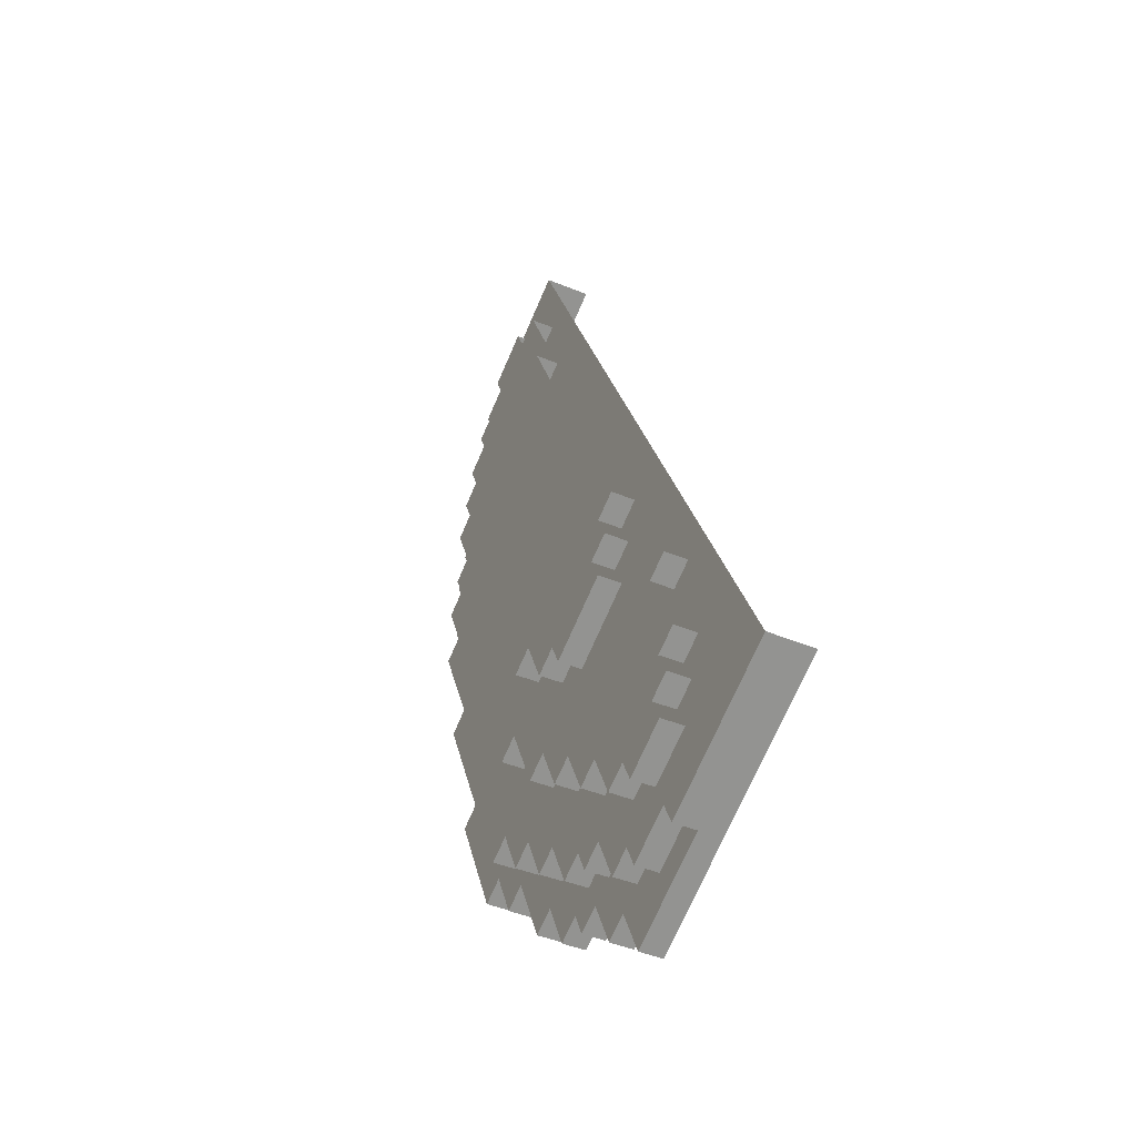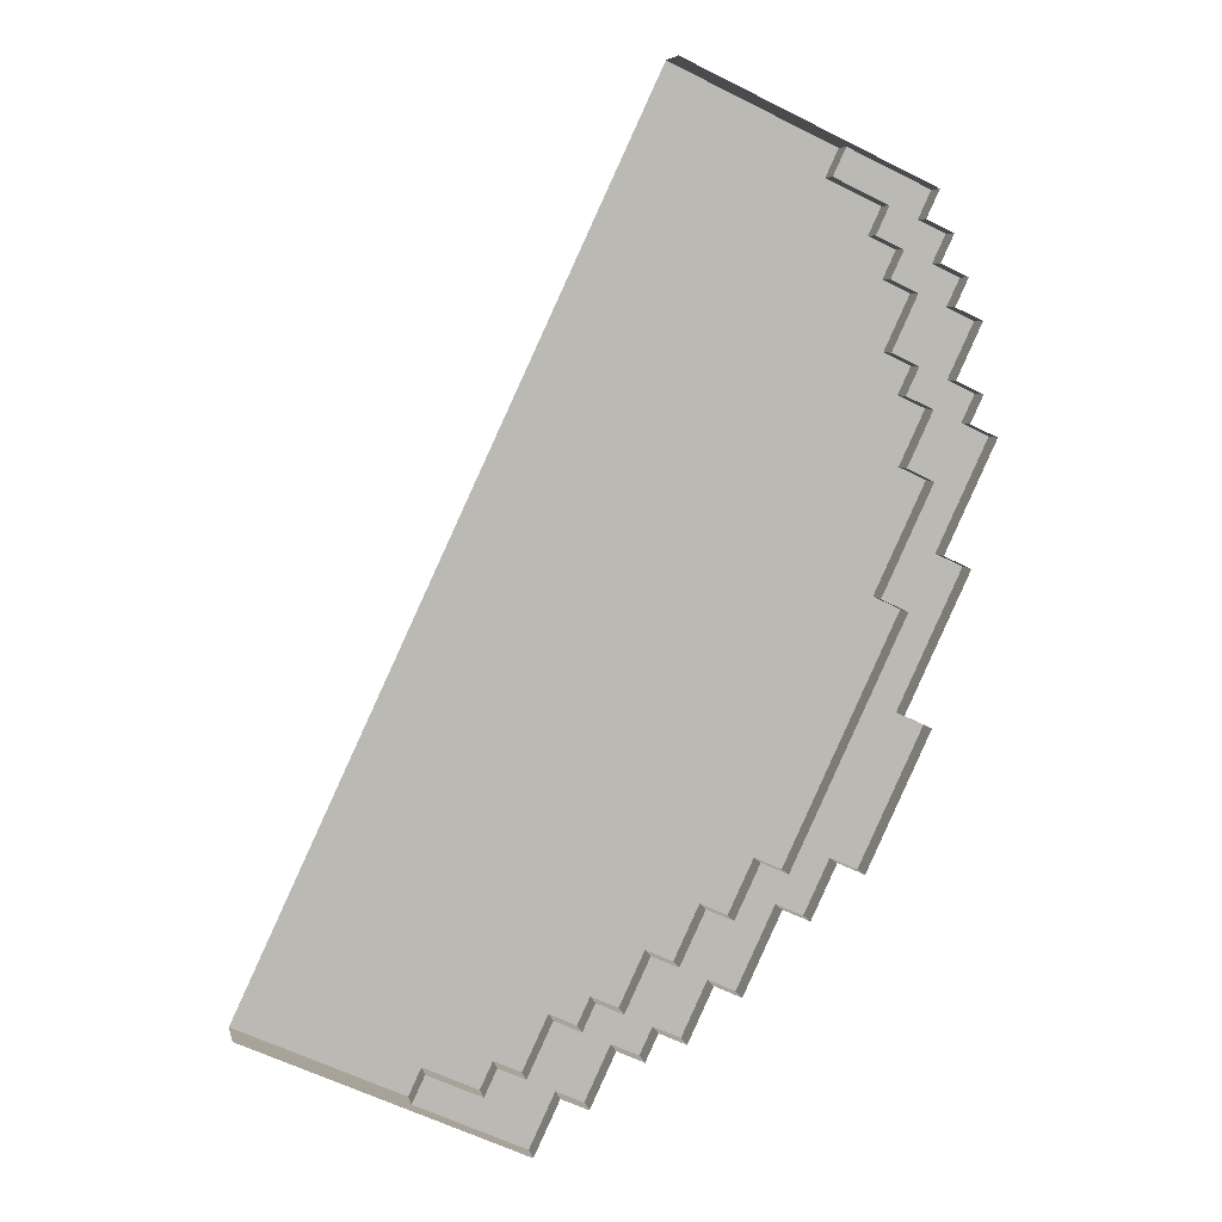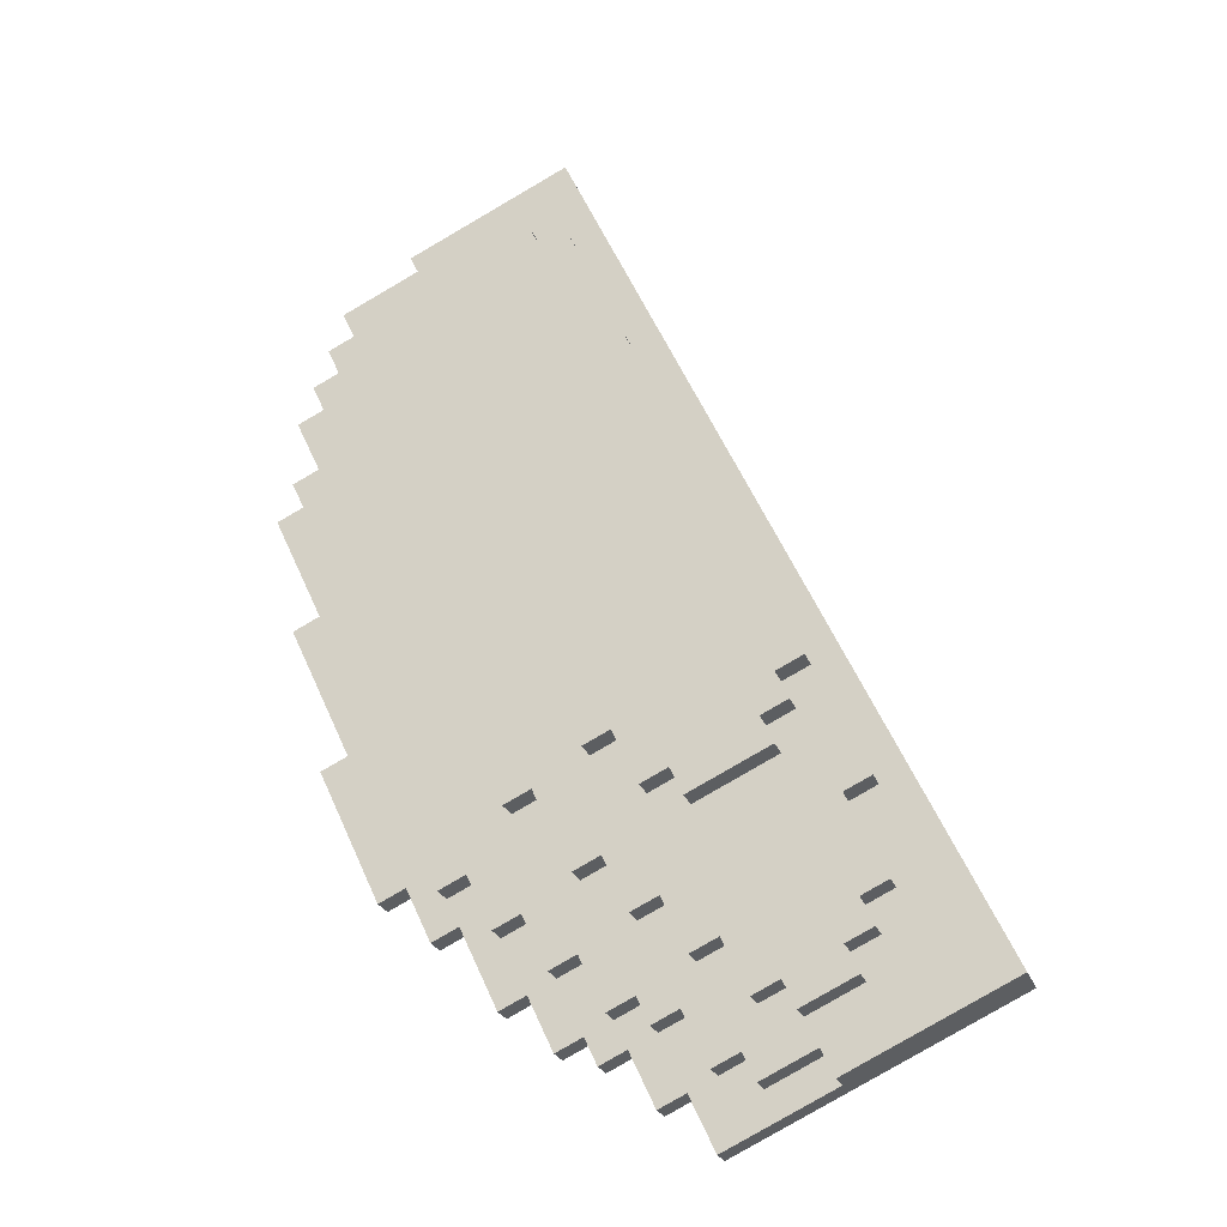
<metadata>
{"format":"obj","ext":"obj","renderer":"f3d","projection":"perspective","resolution":1024,"background":"white","views":[{"elev":-43.5,"azim":-115.9,"up":"+Z"},{"elev":6.9,"azim":-12.2,"up":"+Z"},{"elev":-24.6,"azim":-162.6,"up":"+Z"}]}
</metadata>
<code>
g Spooky_Lunapark_Hill001
v -545.9 6.627 222.5
v -534.2 6.627 247.7
v -546.5 6.627 243.2
v -538.6 6.627 260
v -530.3 6.627 256.1
v -525.8 6.627 243.8
v -517.9 6.627 260.6
v -498.4 6.627 302.5
v -509.6 6.627 256.6
v -490 6.627 298.6
v -495 6.627 331.6
v -478.8 6.627 344.5
v -487.2 6.627 348.4
v -503.4 6.627 335.5
v -471.5 6.627 382
v -487.8 6.627 369.1
v -554.3 6.627 226.4
v -554.9 6.627 247.1
v -562.7 6.627 230.3
v -562.1 6.627 209.6
v -571.1 6.627 234.2
v -570.5 6.627 213.5
v -578.9 6.627 217.5
v -574.4 6.627 205.1
v -587.3 6.627 221.4
v -582.8 6.627 209.1
v -591.2 6.627 213
v -590.7 6.627 192.3
v -599.6 6.627 216.9
v -599.1 6.627 196.2
v -607.4 6.627 200.1
v -606.9 6.627 179.4
v -615.8 6.627 204
v -619.8 6.627 195.6
v -636.5 6.627 203.4
v -640.5 6.627 195.1
v -566.7 28.79 375.2
v -562.7 28.79 383.6
v -571.1 28.79 387.5
v -573.9 28.79 337.7
v -558.3 28.79 371.3
v -631 28.79 303
v -573.4 28.79 317
v -565.5 28.79 333.8
v -585.1 28.79 291.9
v -565 28.79 313.1
v -576.7 28.79 287.9
v -601.3 28.79 279
v -592.9 28.79 275.1
v -626.5 28.79 290.7
v -605.2 28.79 270.6
v -630.4 28.79 282.3
v -634.9 28.79 294.6
v -584 28.79 403.8
v -567.2 28.79 395.9
v -588.5 28.79 416.1
v -639.4 28.79 307
v -580.1 28.79 412.1
v -498.4 6.627 302.5
v -498.4 -0.7605 302.5
v -478.8 -0.7605 344.5
v -478.8 6.627 344.5
v -490 6.627 298.6
v -490 -0.7605 298.6
v -498.4 -0.7605 302.5
v -498.4 6.627 302.5
v -509.6 6.627 256.6
v -509.6 -0.7605 256.6
v -490 -0.7605 298.6
v -490 6.627 298.6
v -517.9 6.627 260.6
v -517.9 -0.7605 260.6
v -509.6 -0.7605 256.6
v -509.6 6.627 256.6
v -525.8 6.627 243.8
v -525.8 -0.7605 243.8
v -517.9 -0.7605 260.6
v -517.9 6.627 260.6
v -534.2 6.627 247.7
v -534.2 -0.7605 247.7
v -525.8 -0.7605 243.8
v -525.8 6.627 243.8
v -545.9 6.627 222.5
v -545.9 -0.7606 222.5
v -534.2 -0.7605 247.7
v -534.2 6.627 247.7
v -554.3 6.627 226.4
v -554.3 -0.7606 226.4
v -545.9 6.627 222.5
v -545.9 -0.7606 222.5
v -562.1 6.627 209.6
v -562.1 -0.7606 209.6
v -554.3 -0.7606 226.4
v -554.3 6.627 226.4
v -570.5 6.627 213.5
v -570.5 -0.7606 213.5
v -562.1 -0.7606 209.6
v -562.1 6.627 209.6
v -574.4 6.627 205.1
v -574.4 -0.7606 205.1
v -570.5 -0.7606 213.5
v -570.5 6.627 213.5
v -582.8 6.627 209.1
v -582.8 -0.7606 209.1
v -574.4 -0.7606 205.1
v -574.4 6.627 205.1
v -590.7 6.627 192.3
v -590.7 -0.7606 192.3
v -582.8 -0.7606 209.1
v -582.8 6.627 209.1
v -599.1 6.627 196.2
v -599.1 -0.7606 196.2
v -590.7 -0.7606 192.3
v -590.7 6.627 192.3
v -606.9 6.627 179.4
v -606.9 -0.7606 179.4
v -599.1 -0.7606 196.2
v -599.1 6.627 196.2
v -493.9 6.627 443.5
v -493.9 -0.7605 443.5
v -490 -0.7605 451.9
v -490 6.627 451.9
v -485.6 6.627 439.6
v -485.6 -0.7605 439.6
v -493.9 -0.7605 443.5
v -493.9 6.627 443.5
v -489.5 6.627 431.2
v -489.5 -0.7605 431.2
v -485.6 -0.7605 439.6
v -485.6 6.627 439.6
v -481.1 6.627 427.3
v -481.1 -0.7605 427.3
v -489.5 -0.7605 431.2
v -489.5 6.627 431.2
v -485 6.627 418.9
v -485 -0.7605 418.9
v -481.1 -0.7605 427.3
v -481.1 6.627 427.3
v -476.6 6.627 415
v -476.6 -0.7605 415
v -485 -0.7605 418.9
v -485 6.627 418.9
v -484.4 6.627 398.2
v -484.4 -0.7605 398.2
v -476.6 -0.7605 415
v -476.6 6.627 415
v -476 6.627 394.3
v -476 -0.7605 394.3
v -484.4 -0.7605 398.2
v -484.4 6.627 398.2
v -479.9 6.627 385.9
v -479.9 -0.7605 385.9
v -476 -0.7605 394.3
v -476 6.627 394.3
v -471.5 6.627 382
v -471.5 -0.7605 382
v -479.9 -0.7605 385.9
v -479.9 6.627 385.9
v -487.2 6.627 348.4
v -487.2 -0.7605 348.4
v -471.5 -0.7605 382
v -471.5 6.627 382
v -478.8 6.627 344.5
v -478.8 -0.7605 344.5
v -487.2 -0.7605 348.4
v -487.2 6.627 348.4
v -495 6.627 331.6
v -495 14.01 331.6
v -530.3 14.01 256.1
v -530.3 6.627 256.1
v -538.6 14.01 260
v -538.6 6.627 260
v -530.3 6.627 256.1
v -530.3 14.01 256.1
v -546.5 14.01 243.2
v -546.5 6.627 243.2
v -538.6 6.627 260
v -538.6 14.01 260
v -554.9 14.01 247.1
v -554.9 6.627 247.1
v -546.5 6.627 243.2
v -546.5 14.01 243.2
v -562.7 14.01 230.3
v -562.7 6.627 230.3
v -554.9 6.627 247.1
v -554.9 14.01 247.1
v -571.1 14.01 234.2
v -571.1 6.627 234.2
v -562.7 6.627 230.3
v -562.7 14.01 230.3
v -578.9 14.01 217.5
v -578.9 6.627 217.5
v -571.1 6.627 234.2
v -571.1 14.01 234.2
v -587.3 14.01 221.4
v -587.3 6.627 221.4
v -578.9 6.627 217.5
v -578.9 14.01 217.5
v -591.2 14.01 213
v -591.2 6.627 213
v -587.3 6.627 221.4
v -587.3 14.01 221.4
v -599.6 14.01 216.9
v -599.6 6.627 216.9
v -591.2 6.627 213
v -591.2 14.01 213
v -607.4 14.01 200.1
v -607.4 6.627 200.1
v -599.6 6.627 216.9
v -599.6 14.01 216.9
v -615.8 14.01 204
v -615.8 6.627 204
v -607.4 6.627 200.1
v -607.4 14.01 200.1
v -619.8 14.01 195.6
v -619.8 6.627 195.6
v -615.8 6.627 204
v -615.8 14.01 204
v -636.5 14.01 203.4
v -636.5 6.627 203.4
v -619.8 6.627 195.6
v -619.8 14.01 195.6
v -640.5 14.01 195.1
v -640.5 6.627 195.1
v -636.5 6.627 203.4
v -636.5 14.01 203.4
v -690.8 -0.7606 218.5
v -606.9 -0.7606 179.4
v -606.9 6.627 179.4
v -640.5 6.627 195.1
v -690.8 14.01 218.5
v -640.5 14.01 195.1
v -490 -0.7605 451.9
v -565.6 -0.7605 487.1
v -515.2 6.627 463.6
v -490 6.627 451.9
v -565.6 14.01 487.1
v -515.2 14.01 463.6
v -519.1 14.01 455.2
v -519.1 6.627 455.2
v -515.2 6.627 463.6
v -515.2 14.01 463.6
v -502.3 14.01 447.4
v -502.3 6.627 447.4
v -519.1 6.627 455.2
v -519.1 14.01 455.2
v -506.3 14.01 439
v -506.3 6.627 439
v -502.3 6.627 447.4
v -502.3 14.01 447.4
v -497.9 14.01 435.1
v -497.9 6.627 435.1
v -506.3 6.627 439
v -506.3 14.01 439
v -501.8 14.01 426.7
v -501.8 6.627 426.7
v -497.9 6.627 435.1
v -497.9 14.01 435.1
v -493.4 14.01 422.8
v -493.4 6.627 422.8
v -501.8 6.627 426.7
v -501.8 14.01 426.7
v -501.2 14.01 406
v -501.2 6.627 406
v -493.4 6.627 422.8
v -493.4 14.01 422.8
v -492.8 14.01 402.1
v -492.8 6.627 402.1
v -501.2 6.627 406
v -501.2 14.01 406
v -496.7 14.01 393.7
v -496.7 6.627 393.7
v -492.8 6.627 402.1
v -492.8 14.01 402.1
v -488.3 14.01 389.8
v -488.3 6.627 389.8
v -496.7 6.627 393.7
v -496.7 14.01 393.7
v -496.2 14.01 373
v -496.2 6.627 373
v -488.3 6.627 389.8
v -488.3 14.01 389.8
v -487.8 14.01 369.1
v -487.8 6.627 369.1
v -496.2 6.627 373
v -496.2 14.01 373
v -503.4 14.01 335.5
v -503.4 6.627 335.5
v -487.8 6.627 369.1
v -487.8 14.01 369.1
v -495 14.01 331.6
v -495 6.627 331.6
v -503.4 6.627 335.5
v -503.4 14.01 335.5
v -551.5 21.4 276.2
v -551.5 14.01 276.2
v -516.3 14.01 351.7
v -516.3 21.4 351.7
v -516.3 21.4 351.7
v -524.1 21.4 335
v -551.5 21.4 276.2
v -559.9 21.4 280.1
v -559.9 14.01 280.1
v -551.5 14.01 276.2
v -551.5 21.4 276.2
v -559.9 14.01 280.1
v -559.9 21.4 280.1
v -571.7 21.4 254.9
v -571.7 14.01 254.9
v -580 21.4 258.9
v -580 14.01 258.9
v -571.7 14.01 254.9
v -571.7 21.4 254.9
v -587.9 21.4 242.1
v -587.9 14.01 242.1
v -580 14.01 258.9
v -580 21.4 258.9
v -596.3 21.4 246
v -596.3 14.01 246
v -587.9 14.01 242.1
v -587.9 21.4 242.1
v -604.1 21.4 229.2
v -604.1 14.01 229.2
v -596.3 14.01 246
v -596.3 21.4 246
v -612.5 21.4 233.1
v -612.5 14.01 233.1
v -604.1 14.01 229.2
v -604.1 21.4 229.2
v -620.3 21.4 216.3
v -620.3 14.01 216.3
v -612.5 14.01 233.1
v -612.5 21.4 233.1
v -628.7 21.4 220.2
v -628.7 14.01 220.2
v -620.3 14.01 216.3
v -620.3 21.4 216.3
v -632.6 21.4 211.8
v -632.6 14.01 211.8
v -628.7 14.01 220.2
v -628.7 21.4 220.2
v -649.4 21.4 219.7
v -649.4 14.01 219.7
v -632.6 14.01 211.8
v -632.6 21.4 211.8
v -653.9 21.4 232
v -653.9 14.01 232
v -645.5 14.01 228.1
v -645.5 21.4 228.1
v -658.4 21.4 244.3
v -658.4 14.01 244.3
v -650 14.01 240.4
v -650 21.4 240.4
v -655 21.4 273.4
v -655 14.01 273.4
v -646.6 14.01 269.5
v -646.6 21.4 269.5
v -560.5 21.4 454.1
v -560.5 14.01 454.1
v -568.9 14.01 458
v -568.9 21.4 458
v -539.8 21.4 454.7
v -539.8 14.01 454.7
v -556.6 14.01 462.5
v -556.6 21.4 462.5
v -543.7 21.4 446.3
v -543.7 14.01 446.3
v -539.8 14.01 454.7
v -539.8 21.4 454.7
v -527 21.4 438.5
v -527 14.01 438.5
v -543.7 14.01 446.3
v -543.7 21.4 446.3
v -530.9 21.4 430.1
v -530.9 14.01 430.1
v -527 14.01 438.5
v -527 21.4 438.5
v -522.5 21.4 426.2
v -522.5 14.01 426.2
v -530.9 14.01 430.1
v -530.9 21.4 430.1
v -530.3 21.4 409.4
v -530.3 14.01 409.4
v -522.5 14.01 426.2
v -522.5 21.4 426.2
v -521.9 21.4 405.5
v -521.9 14.01 405.5
v -530.3 14.01 409.4
v -530.3 21.4 409.4
v -525.8 21.4 397.1
v -525.8 14.01 397.1
v -521.9 14.01 405.5
v -521.9 21.4 405.5
v -517.4 21.4 393.1
v -517.4 14.01 393.1
v -525.8 14.01 397.1
v -525.8 21.4 397.1
v -525.3 21.4 376.4
v -525.3 14.01 376.4
v -517.4 14.01 393.1
v -517.4 21.4 393.1
v -516.9 21.4 372.4
v -516.9 14.01 372.4
v -525.3 14.01 376.4
v -525.3 21.4 376.4
v -524.7 21.4 355.7
v -524.7 14.01 355.7
v -516.9 14.01 372.4
v -516.9 21.4 372.4
v -516.3 21.4 351.7
v -516.3 14.01 351.7
v -524.7 14.01 355.7
v -524.7 21.4 355.7
v -576.7 28.79 287.9
v -576.7 21.4 287.9
v -565 21.4 313.1
v -565 28.79 313.1
v -585.1 28.79 291.9
v -585.1 21.4 291.9
v -576.7 21.4 287.9
v -576.7 28.79 287.9
v -592.9 28.79 275.1
v -592.9 21.4 275.1
v -585.1 21.4 291.9
v -585.1 28.79 291.9
v -601.3 28.79 279
v -601.3 21.4 279
v -592.9 21.4 275.1
v -592.9 28.79 275.1
v -605.2 28.79 270.6
v -605.2 21.4 270.6
v -601.3 21.4 279
v -601.3 28.79 279
v -630.4 28.79 282.3
v -630.4 21.4 282.3
v -605.2 21.4 270.6
v -605.2 28.79 270.6
v -634.9 28.79 294.6
v -634.9 21.4 294.6
v -626.5 21.4 290.7
v -626.5 28.79 290.7
v -639.4 28.79 307
v -639.4 21.4 307
v -631 21.4 303
v -631 28.79 303
v -580.1 28.79 412.1
v -580.1 21.4 412.1
v -588.5 21.4 416.1
v -588.5 28.79 416.1
v -584 28.79 403.8
v -584 21.4 403.8
v -580.1 21.4 412.1
v -580.1 28.79 412.1
v -567.2 28.79 395.9
v -567.2 21.4 395.9
v -584 21.4 403.8
v -584 28.79 403.8
v -571.1 28.79 387.5
v -571.1 21.4 387.5
v -567.2 21.4 395.9
v -567.2 28.79 395.9
v -562.7 28.79 383.6
v -562.7 21.4 383.6
v -571.1 21.4 387.5
v -571.1 28.79 387.5
v -566.7 28.79 375.2
v -566.7 21.4 375.2
v -562.7 21.4 383.6
v -562.7 28.79 383.6
v -558.3 28.79 371.3
v -558.3 21.4 371.3
v -566.7 21.4 375.2
v -566.7 28.79 375.2
v -573.9 28.79 337.7
v -573.9 21.4 337.7
v -558.3 21.4 371.3
v -558.3 28.79 371.3
v -565.5 28.79 333.8
v -565.5 21.4 333.8
v -573.9 21.4 337.7
v -573.9 28.79 337.7
v -573.4 28.79 317
v -573.4 21.4 317
v -565.5 21.4 333.8
v -565.5 28.79 333.8
v -565 28.79 313.1
v -565 21.4 313.1
v -573.4 21.4 317
v -573.4 28.79 317
v -568.9 21.4 458
v -655 21.4 273.4
v -646.6 21.4 269.5
v -560.5 21.4 454.1
v -530.3 21.4 409.4
v -530.9 21.4 430.1
v -522.5 21.4 426.2
v -543.7 21.4 446.3
v -556.6 21.4 462.5
v -539.8 21.4 454.7
v -527 21.4 438.5
v -596.3 21.4 246
v -612.5 21.4 233.1
v -604.1 21.4 229.2
v -650 21.4 240.4
v -658.4 21.4 244.3
v -628.7 21.4 220.2
v -620.3 21.4 216.3
v -645.5 21.4 228.1
v -653.9 21.4 232
v -632.6 21.4 211.8
v -649.4 21.4 219.7
v -580 21.4 258.9
v -587.9 21.4 242.1
v -525.3 21.4 376.4
v -559.9 21.4 280.1
v -571.7 21.4 254.9
v -524.7 21.4 355.7
v -516.9 21.4 372.4
v -524.1 21.4 335
v -551.5 21.4 276.2
v -516.3 21.4 351.7
v -525.8 21.4 397.1
v -517.4 21.4 393.1
v -521.9 21.4 405.5
v -515.2 14.01 463.6
v -565.6 14.01 487.1
v -519.1 14.01 455.2
v -636.5 14.01 203.4
v -690.8 14.01 218.5
v -640.5 14.01 195.1
v -599.6 14.01 216.9
v -506.3 14.01 439
v -502.3 14.01 447.4
v -615.8 14.01 204
v -607.4 14.01 200.1
v -619.8 14.01 195.6
v -501.8 14.01 426.7
v -497.9 14.01 435.1
v -501.2 14.01 406
v -493.4 14.01 422.8
v -587.3 14.01 221.4
v -591.2 14.01 213
v -571.1 14.01 234.2
v -578.9 14.01 217.5
v -496.7 14.01 393.7
v -492.8 14.01 402.1
v -496.2 14.01 373
v -488.3 14.01 389.8
v -554.9 14.01 247.1
v -562.7 14.01 230.3
v -503.4 14.01 335.5
v -487.8 14.01 369.1
v -538.6 14.01 260
v -495 14.01 331.6
v -530.3 14.01 256.1
v -546.5 14.01 243.2
v -479.9 6.627 385.9
v -496.2 6.627 373
v -476 6.627 394.3
v -488.3 6.627 389.8
v -484.4 6.627 398.2
v -496.7 6.627 393.7
v -476.6 6.627 415
v -492.8 6.627 402.1
v -485 6.627 418.9
v -501.2 6.627 406
v -481.1 6.627 427.3
v -493.4 6.627 422.8
v -489.5 6.627 431.2
v -501.8 6.627 426.7
v -485.6 6.627 439.6
v -497.9 6.627 435.1
v -493.9 6.627 443.5
v -506.3 6.627 439
v -490 6.627 451.9
v -502.3 6.627 447.4
v -515.2 6.627 463.6
v -519.1 6.627 455.2
g Spooky_Lunapark_Hill001_0
f 3 2 1
f 3 4 2
f 4 5 2
f 2 5 6
f 5 7 6
f 7 5 8
f 7 8 9
f 8 10 9
f 5 11 8
f 12 8 11
f 12 11 13
f 11 14 13
f 13 14 15
f 14 16 15
f 1 17 3
f 17 18 3
f 18 17 19
f 17 20 19
f 19 20 21
f 20 22 21
f 21 22 23
f 22 24 23
f 23 24 25
f 24 26 25
f 25 26 27
f 26 28 27
f 27 28 29
f 28 30 29
f 29 30 31
f 30 32 31
f 33 31 32
f 34 33 32
f 34 32 35
f 32 36 35
f 39 38 37
f 37 40 39
f 41 40 37
f 40 42 39
f 43 42 40
f 44 43 40
f 45 42 43
f 43 46 45
f 46 47 45
f 45 48 42
f 49 48 45
f 48 50 42
f 48 51 50
f 51 52 50
f 53 42 50
f 54 39 42
f 55 39 54
f 54 42 56
f 42 57 56
f 58 54 56
f 61 60 59
f 62 61 59
f 65 64 63
f 66 65 63
f 69 68 67
f 70 69 67
f 73 72 71
f 74 73 71
f 77 76 75
f 78 77 75
f 81 80 79
f 82 81 79
f 85 84 83
f 86 85 83
f 89 88 87
f 90 88 89
f 93 92 91
f 94 93 91
f 97 96 95
f 98 97 95
f 101 100 99
f 102 101 99
f 105 104 103
f 106 105 103
f 109 108 107
f 110 109 107
f 113 112 111
f 114 113 111
f 117 116 115
f 118 117 115
f 121 120 119
f 122 121 119
f 125 124 123
f 126 125 123
f 129 128 127
f 130 129 127
f 133 132 131
f 134 133 131
f 137 136 135
f 138 137 135
f 141 140 139
f 142 141 139
f 145 144 143
f 146 145 143
f 149 148 147
f 150 149 147
f 153 152 151
f 154 153 151
f 157 156 155
f 158 157 155
f 161 160 159
f 162 161 159
f 165 164 163
f 166 165 163
f 169 168 167
f 170 169 167
f 173 172 171
f 174 173 171
f 177 176 175
f 178 177 175
f 181 180 179
f 182 181 179
f 185 184 183
f 186 185 183
f 189 188 187
f 190 189 187
f 193 192 191
f 194 193 191
f 197 196 195
f 198 197 195
f 201 200 199
f 202 201 199
f 205 204 203
f 206 205 203
f 209 208 207
f 210 209 207
f 213 212 211
f 214 213 211
f 217 216 215
f 218 217 215
f 221 220 219
f 222 221 219
f 225 224 223
f 226 225 223
f 229 228 227
f 230 229 227
f 227 231 230
f 231 232 230
f 235 234 233
f 236 235 233
f 234 235 237
f 235 238 237
f 241 240 239
f 242 241 239
f 245 244 243
f 246 245 243
f 249 248 247
f 250 249 247
f 253 252 251
f 254 253 251
f 257 256 255
f 258 257 255
f 261 260 259
f 262 261 259
f 265 264 263
f 266 265 263
f 269 268 267
f 270 269 267
f 273 272 271
f 274 273 271
f 277 276 275
f 278 277 275
f 281 280 279
f 282 281 279
f 285 284 283
f 286 285 283
f 289 288 287
f 290 289 287
f 293 292 291
f 294 293 291
f 297 296 295
f 295 298 297
f 301 300 299
f 304 303 302
f 305 304 302
f 308 307 306
f 309 308 306
f 312 311 310
f 313 312 310
f 316 315 314
f 317 316 314
f 320 319 318
f 321 320 318
f 324 323 322
f 325 324 322
f 328 327 326
f 329 328 326
f 332 331 330
f 333 332 330
f 336 335 334
f 337 336 334
f 340 339 338
f 341 340 338
f 344 343 342
f 345 344 342
f 348 347 346
f 349 348 346
f 352 351 350
f 353 352 350
f 356 355 354
f 357 356 354
f 360 359 358
f 361 360 358
f 364 363 362
f 365 364 362
f 368 367 366
f 369 368 366
f 372 371 370
f 373 372 370
f 376 375 374
f 377 376 374
f 380 379 378
f 381 380 378
f 384 383 382
f 385 384 382
f 388 387 386
f 389 388 386
f 392 391 390
f 393 392 390
f 396 395 394
f 397 396 394
f 400 399 398
f 401 400 398
f 404 403 402
f 405 404 402
f 408 407 406
f 409 408 406
f 412 411 410
f 413 412 410
f 416 415 414
f 417 416 414
f 420 419 418
f 421 420 418
f 424 423 422
f 425 424 422
f 428 427 426
f 429 428 426
f 432 431 430
f 433 432 430
f 436 435 434
f 437 436 434
f 440 439 438
f 441 440 438
f 444 443 442
f 445 444 442
f 448 447 446
f 449 448 446
f 452 451 450
f 453 452 450
f 456 455 454
f 457 456 454
f 460 459 458
f 461 460 458
f 464 463 462
f 465 464 462
f 468 467 466
f 469 468 466
f 472 471 470
f 473 472 470
f 476 475 474
f 477 476 474
f 480 479 478
f 481 480 478
f 484 483 482
f 485 484 482
f 488 487 486
f 489 488 486
f 492 491 490
f 493 492 490
f 492 493 494
f 494 493 495
f 496 494 495
f 493 497 495
f 493 498 497
f 498 499 497
f 495 497 500
f 501 492 494
f 501 502 492
f 503 502 501
f 502 504 492
f 505 492 504
f 502 506 504
f 507 506 502
f 506 508 504
f 509 504 508
f 506 510 508
f 510 511 508
f 513 501 512
f 514 512 501
f 512 514 515
f 516 512 515
f 514 517 515
f 518 517 514
f 515 517 519
f 519 520 515
f 517 521 519
f 523 514 522
f 522 514 501
f 522 501 494
f 524 522 494
f 527 526 525
f 527 528 526
f 528 529 526
f 529 528 530
f 531 528 527
f 532 531 527
f 532 527 533
f 534 528 531
f 535 534 531
f 536 528 534
f 537 531 532
f 538 537 532
f 537 539 531
f 540 539 537
f 539 541 531
f 542 531 541
f 541 539 543
f 544 541 543
f 539 545 543
f 546 545 539
f 545 547 543
f 548 547 545
f 547 549 543
f 550 543 549
f 547 551 549
f 552 551 547
f 551 553 549
f 551 554 553
f 554 555 553
f 556 549 553
f 16 558 557
f 15 16 557
f 557 558 559
f 558 560 559
f 559 560 561
f 560 562 561
f 561 562 563
f 562 564 563
f 563 564 565
f 564 566 565
f 565 566 567
f 566 568 567
f 567 568 569
f 568 570 569
f 569 570 571
f 570 572 571
f 571 572 573
f 572 574 573
f 573 574 575
f 574 576 575
f 575 576 577
f 576 578 577

</code>
